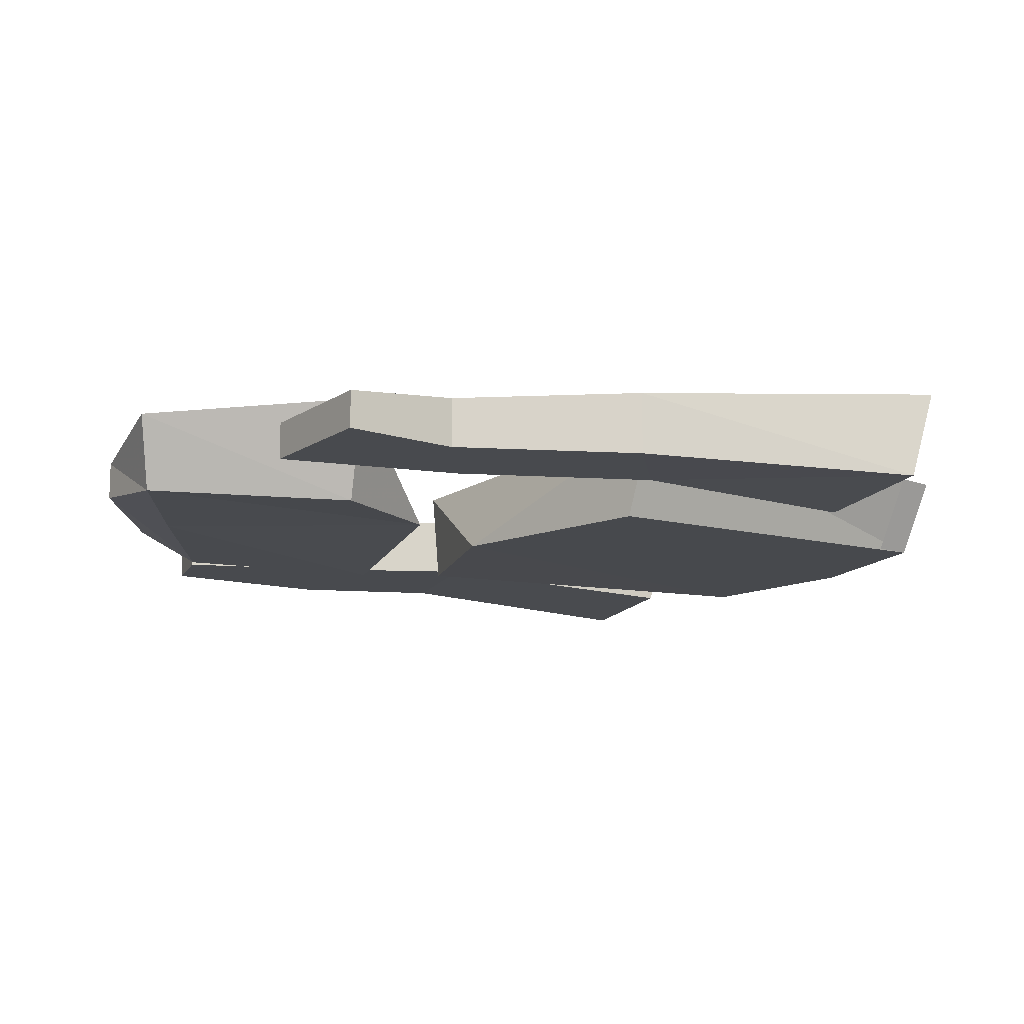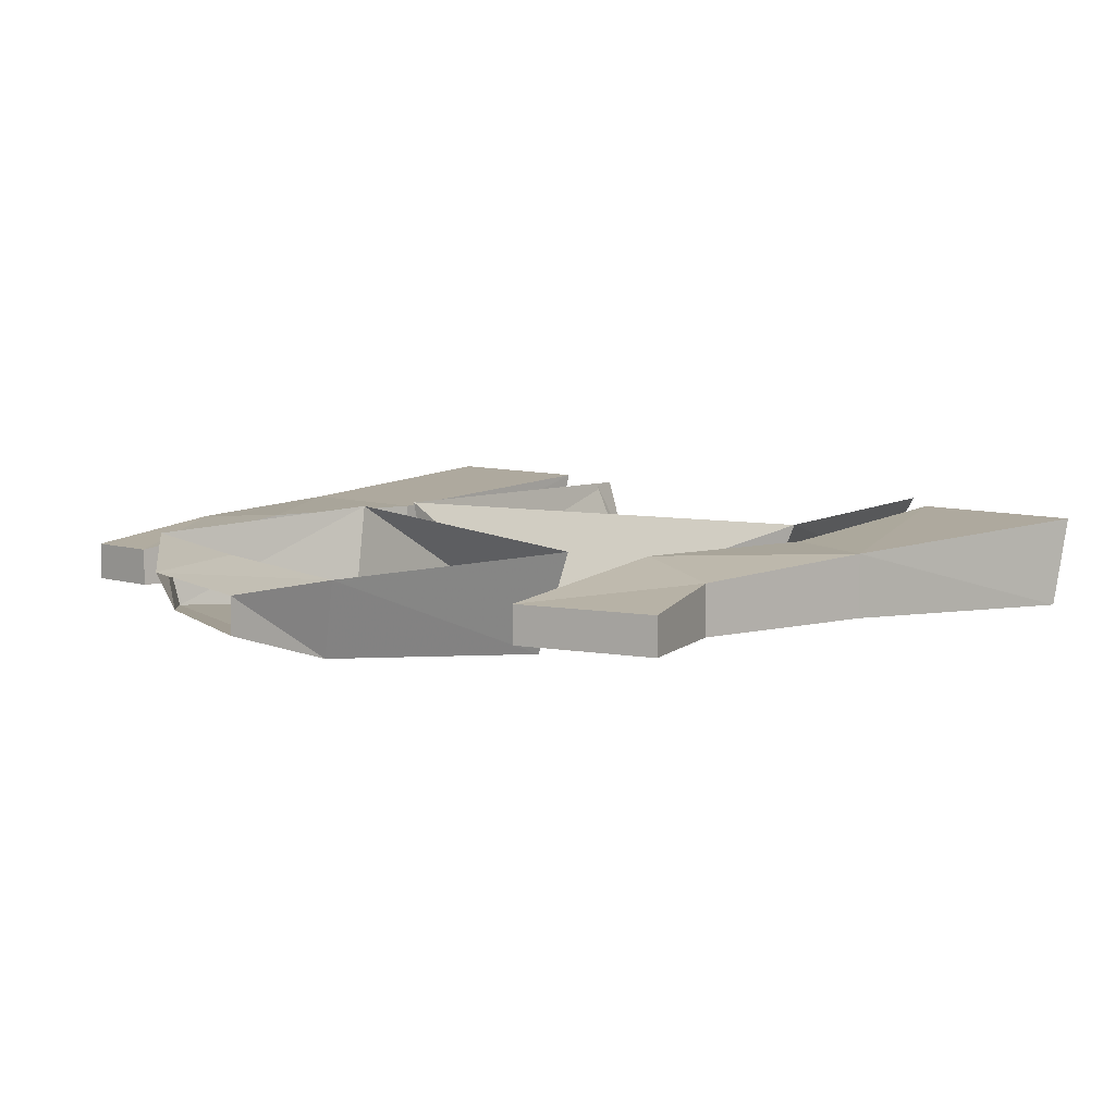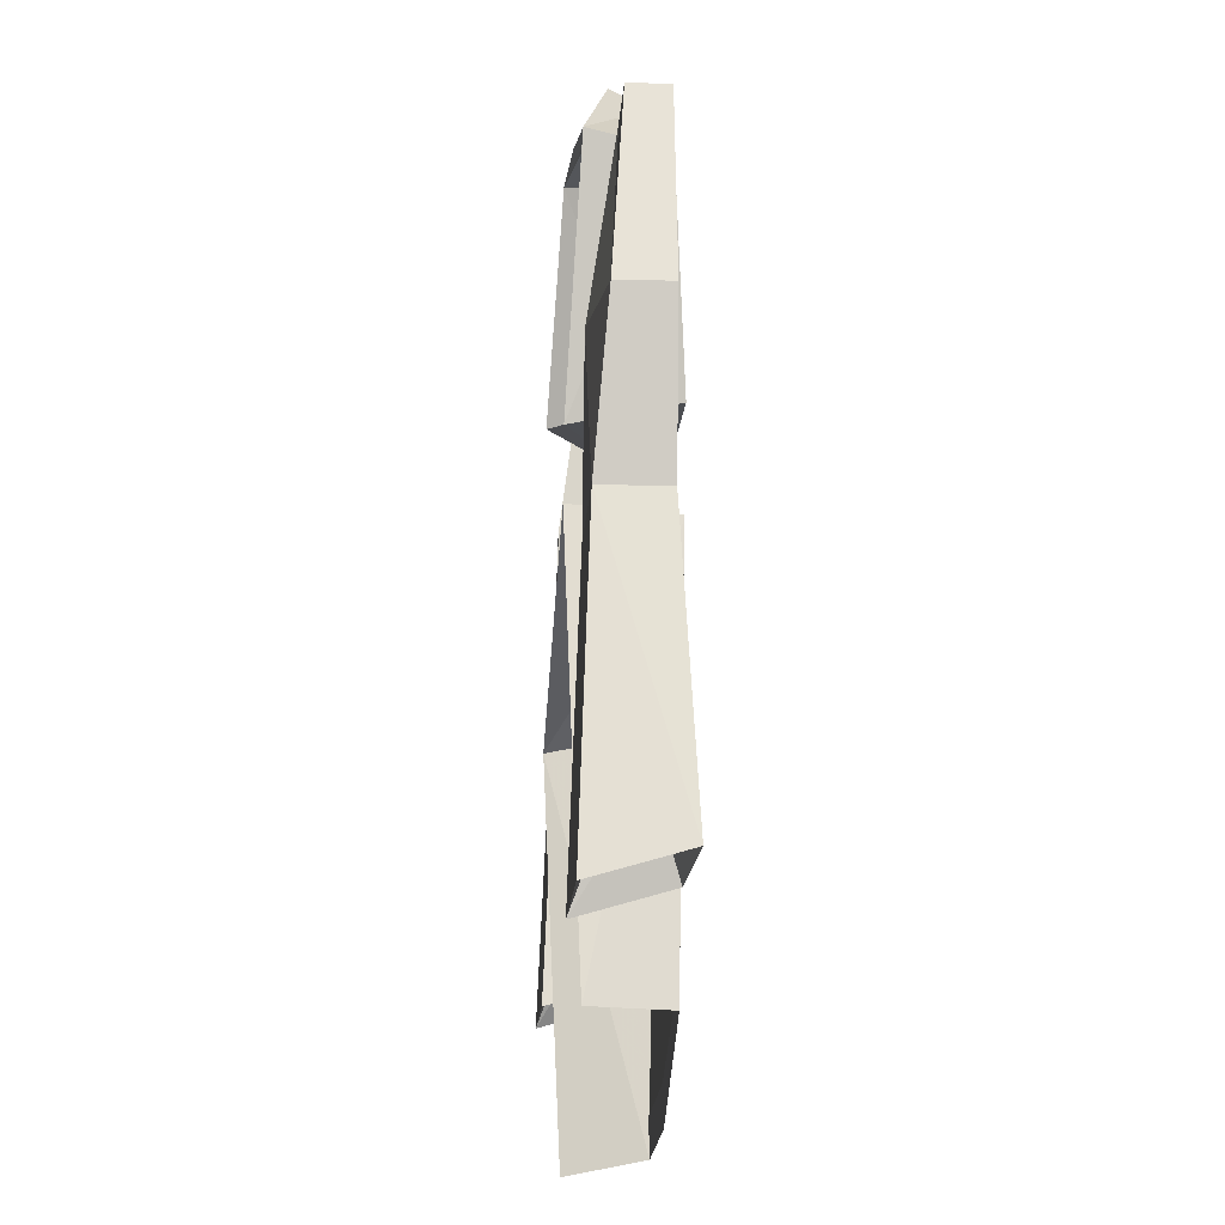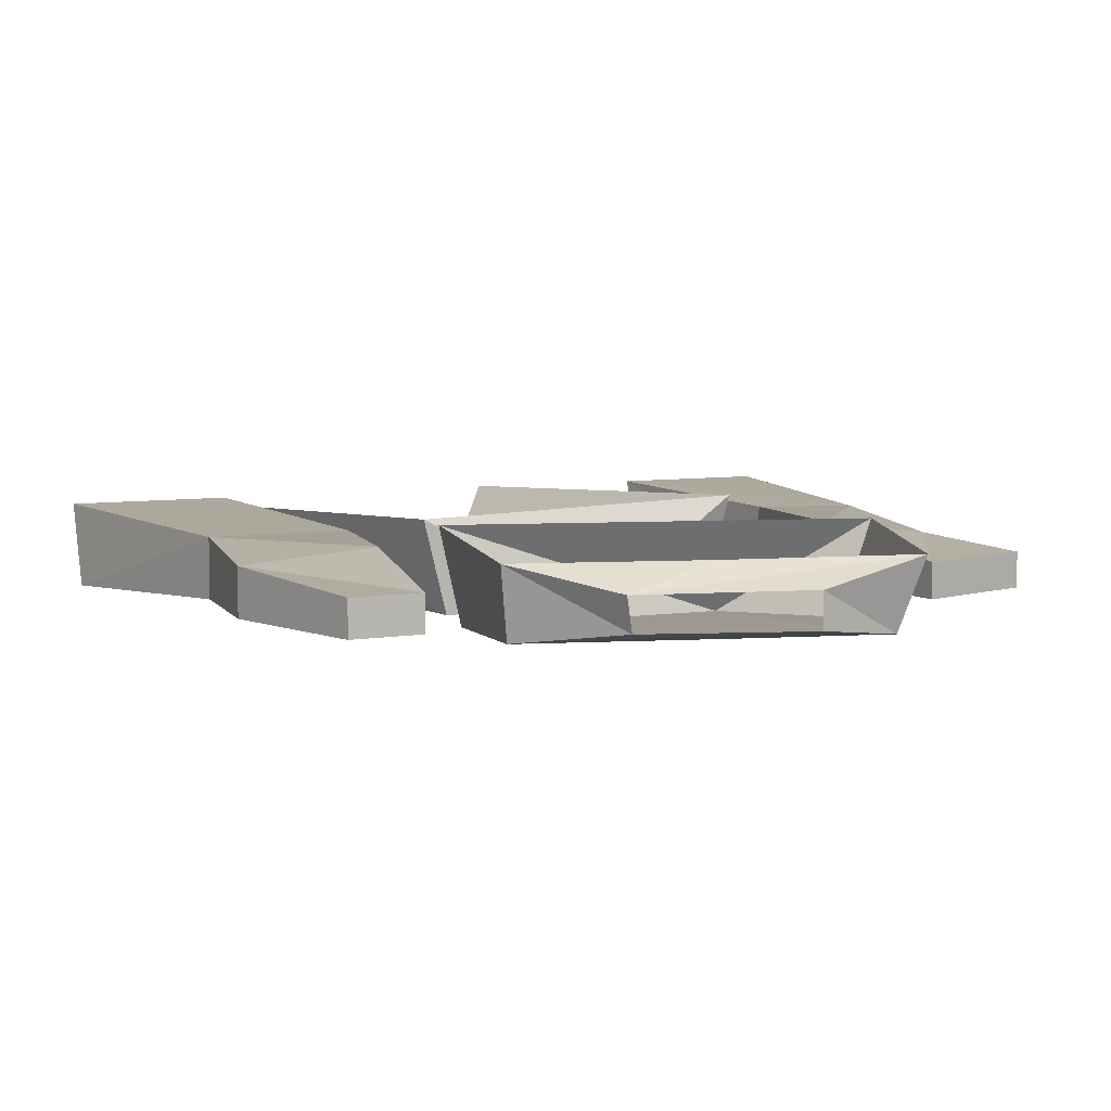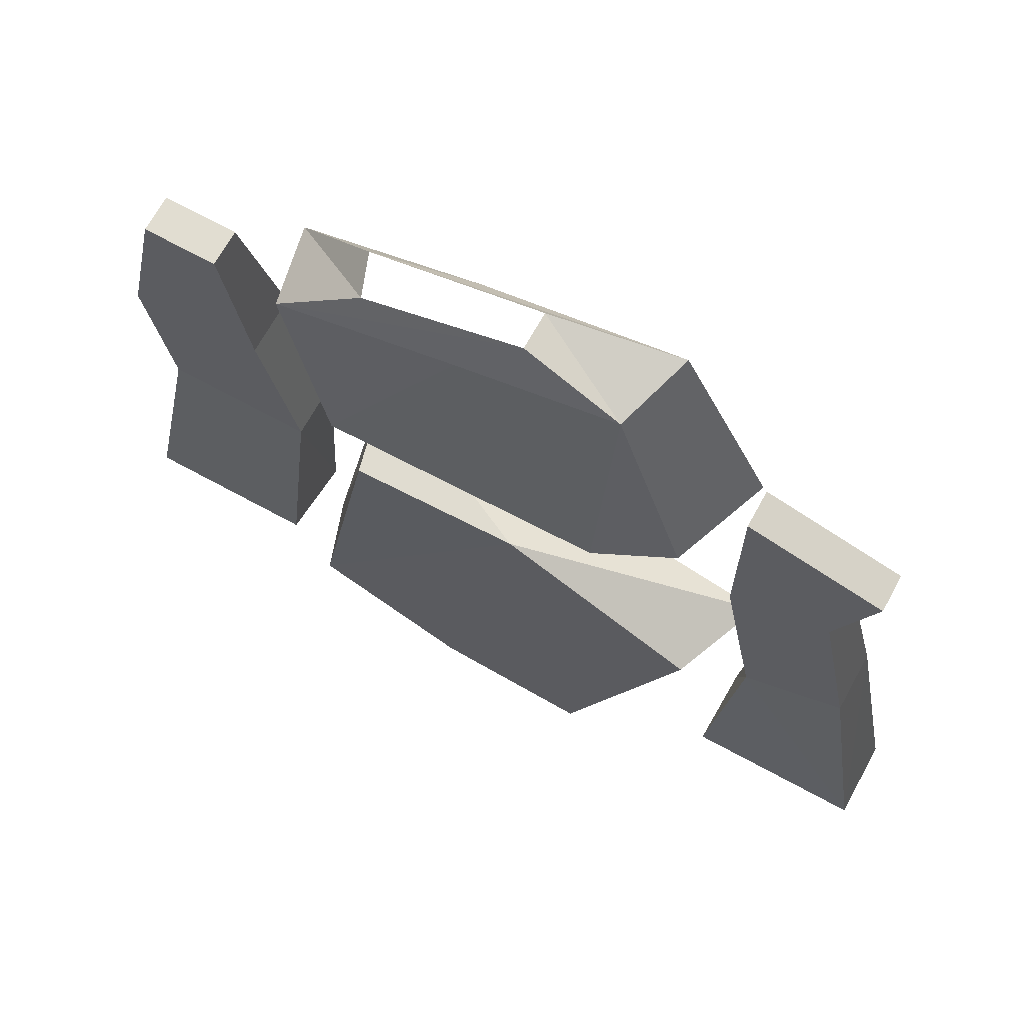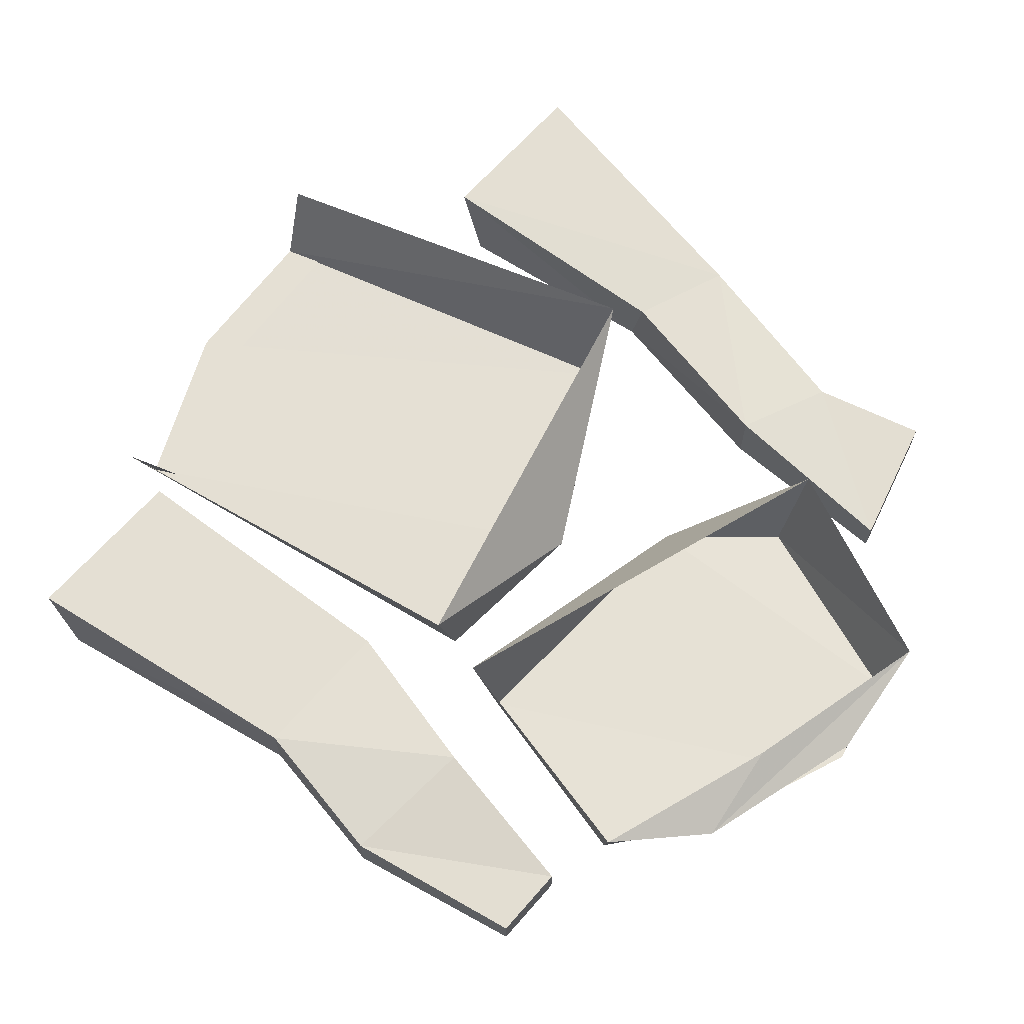
<metadata>
{"format":"obj","ext":"obj","renderer":"f3d","projection":"perspective","resolution":1024,"background":"white","views":[{"elev":-13.1,"azim":71.3,"up":"+Y"},{"elev":7.5,"azim":42.6,"up":"+Y"},{"elev":-14.8,"azim":-93.3,"up":"+Z"},{"elev":6.2,"azim":-27.9,"up":"+Y"},{"elev":68.8,"azim":28.7,"up":"+Z"},{"elev":65.7,"azim":-48.9,"up":"+Y"}]}
</metadata>
<code>
o item/ahrims_robetop/0
v -22 -1 5
v -19 -1 -8
v -31 -1 -8
v -33 -2 4
v -24 -3 18
v -22 -6 5
v -19 -6 -8
v -21 0 -32
v -35 0 -32
v -35 -7 -30
v -31 -6 -8
v -33 -6 4
v -30 -6 18
v -30 -3 18
v -24 -6 18
v -21 -7 -30
v -23 -5 -24
v -23 -3 -24
v -29 -3 -24
v -29 -5 -24
v 23 -5 -24
v 29 -5 -24
v 35 -7 -30
v 21 -7 -30
v 23 -3 -24
v 21 0 -32
v 29 -3 -24
v 35 0 -32
v 31 -1 -8
v 31 -6 -8
v 23 -6 -12
v 23 -1 -11
v 20 -1 4
v 28 -2 7
v 28 -6 7
v 20 -6 4
v 31 -3 16
v 20 -3 19
v 20 -6 19
v 31 -6 16
v -12 -8 -4
v -14 0 -4
v -20 -1 -37
v -18 -7 -37
v 2 -8 -3
v -5 -7 -43
v 18 -8 -12
v 21 0 -13
v 8 -7 -44
v 11 -1 -45
v -4 -7 -40
v 9 -7 -41
v 12 -1 -42
v -17 -7 -35
v -19 -1 -34
v -18 -7 19
v -3 -7 24
v 2 -6 30
v -11 -6 25
v -19 -1 20
v -15 0 1
v -14 -8 3
v 9 -8 4
v 10 -7 28
v 2 -3 30
v 12 -1 29
v -12 -3 26
v -4 -1 25
v 16 -8 12
v 19 0 12
f 1 2 3
f 1 3 4
f 1 4 5
f 1 5 6
f 1 6 7
f 1 7 2
f 2 7 8
f 2 8 3
f 3 8 9
f 3 9 10
f 3 10 11
f 3 11 12
f 3 12 4
f 4 12 13
f 4 13 14
f 4 14 5
f 5 14 15
f 5 15 6
f 6 15 13
f 6 13 12
f 6 12 7
f 7 12 11
f 7 11 10
f 7 10 16
f 7 16 8
f 8 16 17
f 8 17 18
f 8 18 9
f 9 18 19
f 9 19 10
f 10 19 20
f 10 20 16
f 16 20 17
f 15 14 13
f 21 22 23
f 21 23 24
f 21 24 25
f 25 24 26
f 25 26 27
f 27 26 28
f 27 28 22
f 22 28 23
f 23 28 29
f 23 29 30
f 23 30 31
f 23 31 24
f 24 31 26
f 26 31 32
f 26 32 29
f 26 29 28
f 29 32 33
f 29 33 34
f 29 34 35
f 29 35 30
f 30 35 31
f 31 35 36
f 31 36 33
f 31 33 32
f 37 38 39
f 37 39 40
f 37 40 34
f 37 34 38
f 38 34 33
f 38 33 36
f 38 36 39
f 39 36 40
f 40 36 35
f 40 35 34
f 41 42 43
f 41 43 44
f 41 44 45
f 41 45 42
f 41 42 43
f 41 43 44
f 41 44 45
f 45 44 46
f 45 46 47
f 45 47 48
f 45 48 42
f 45 44 46
f 45 46 47
f 47 46 49
f 47 49 48
f 48 49 50
f 49 48 47
f 49 47 46
f 51 46 49
f 51 49 52
f 52 49 50
f 52 50 53
f 54 44 46
f 54 46 51
f 48 49 50
f 55 43 44
f 55 44 54
f 56 57 58
f 56 58 59
f 56 59 60
f 56 60 61
f 56 61 62
f 56 62 57
f 56 57 58
f 56 58 59
f 56 59 60
f 56 60 61
f 56 61 62
f 56 62 57
f 57 62 63
f 57 63 64
f 57 64 58
f 58 64 65
f 65 64 66
f 65 66 67
f 67 66 68
f 67 68 60
f 67 60 59
f 60 67 68
f 68 67 66
f 66 67 65
f 66 65 64
f 66 64 69
f 66 69 70
f 70 69 63
f 70 63 61
f 61 63 62
f 62 63 57
f 57 63 64
f 57 64 58
f 58 64 65
f 64 63 69
f 64 69 66
f 66 69 70
f 60 59 67
f 64 63 69

</code>
